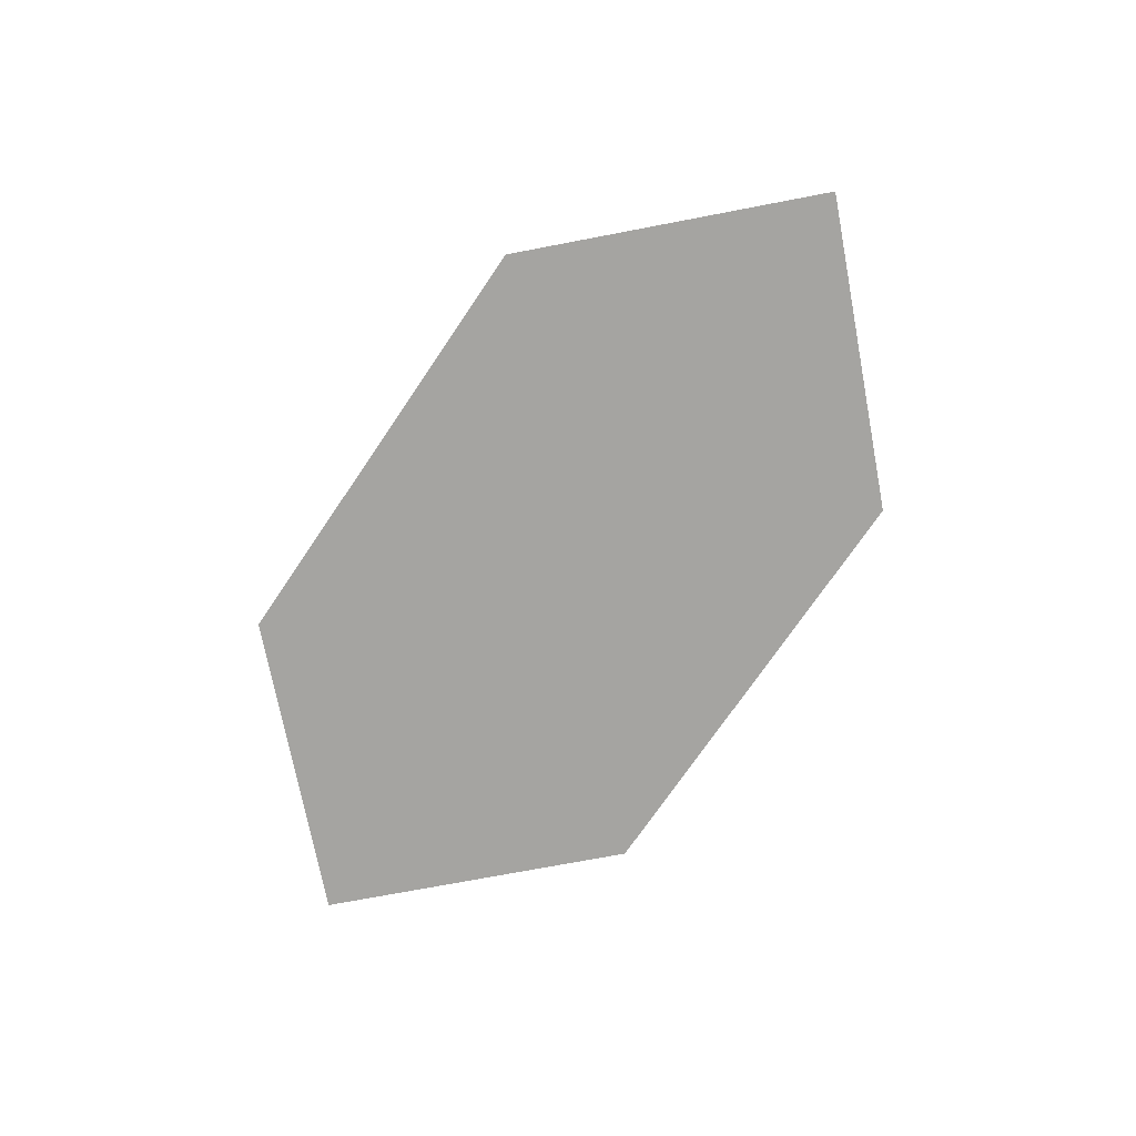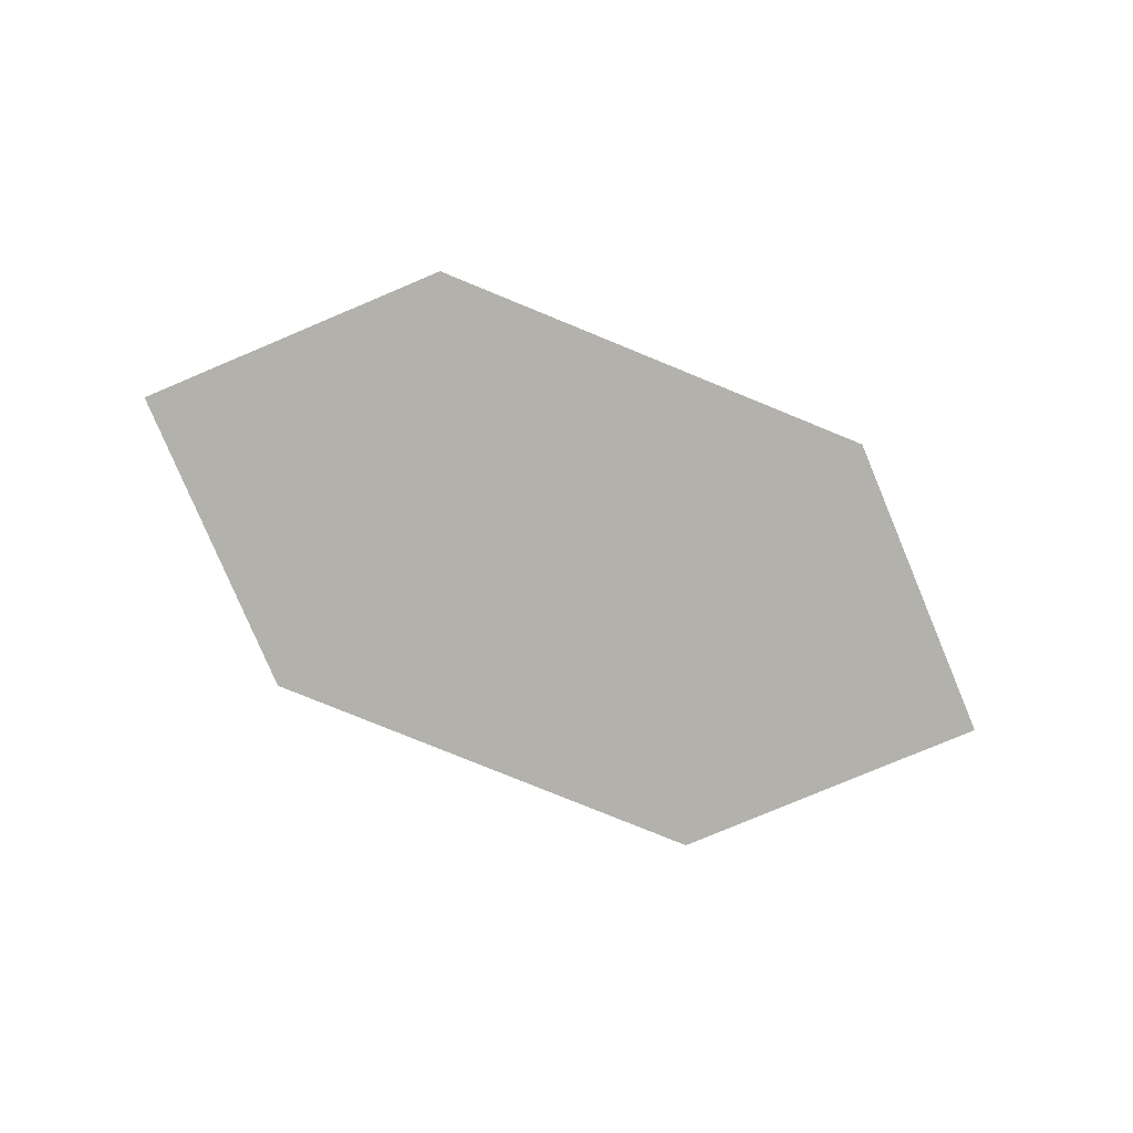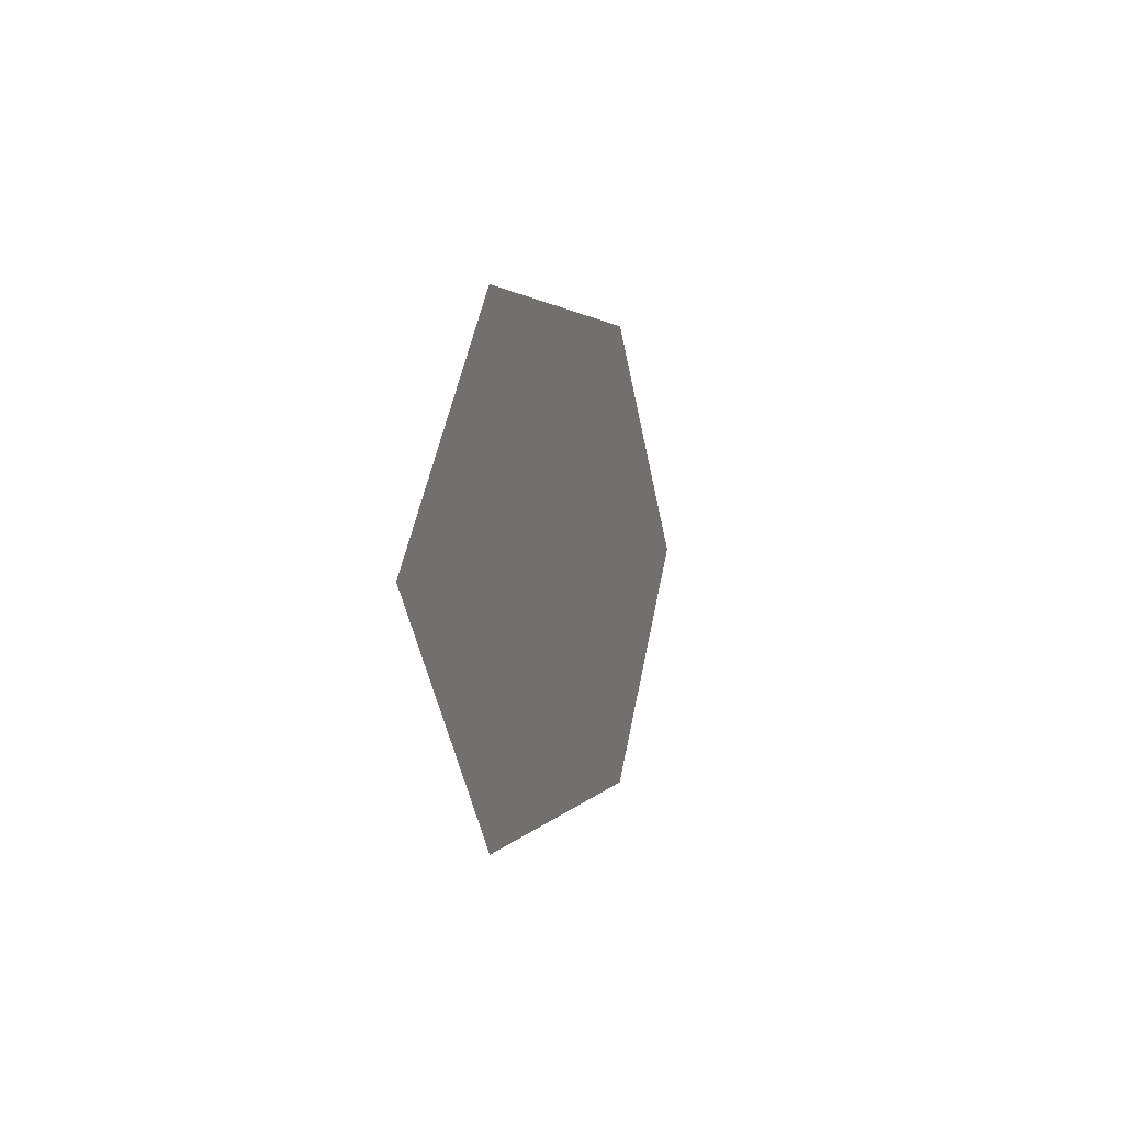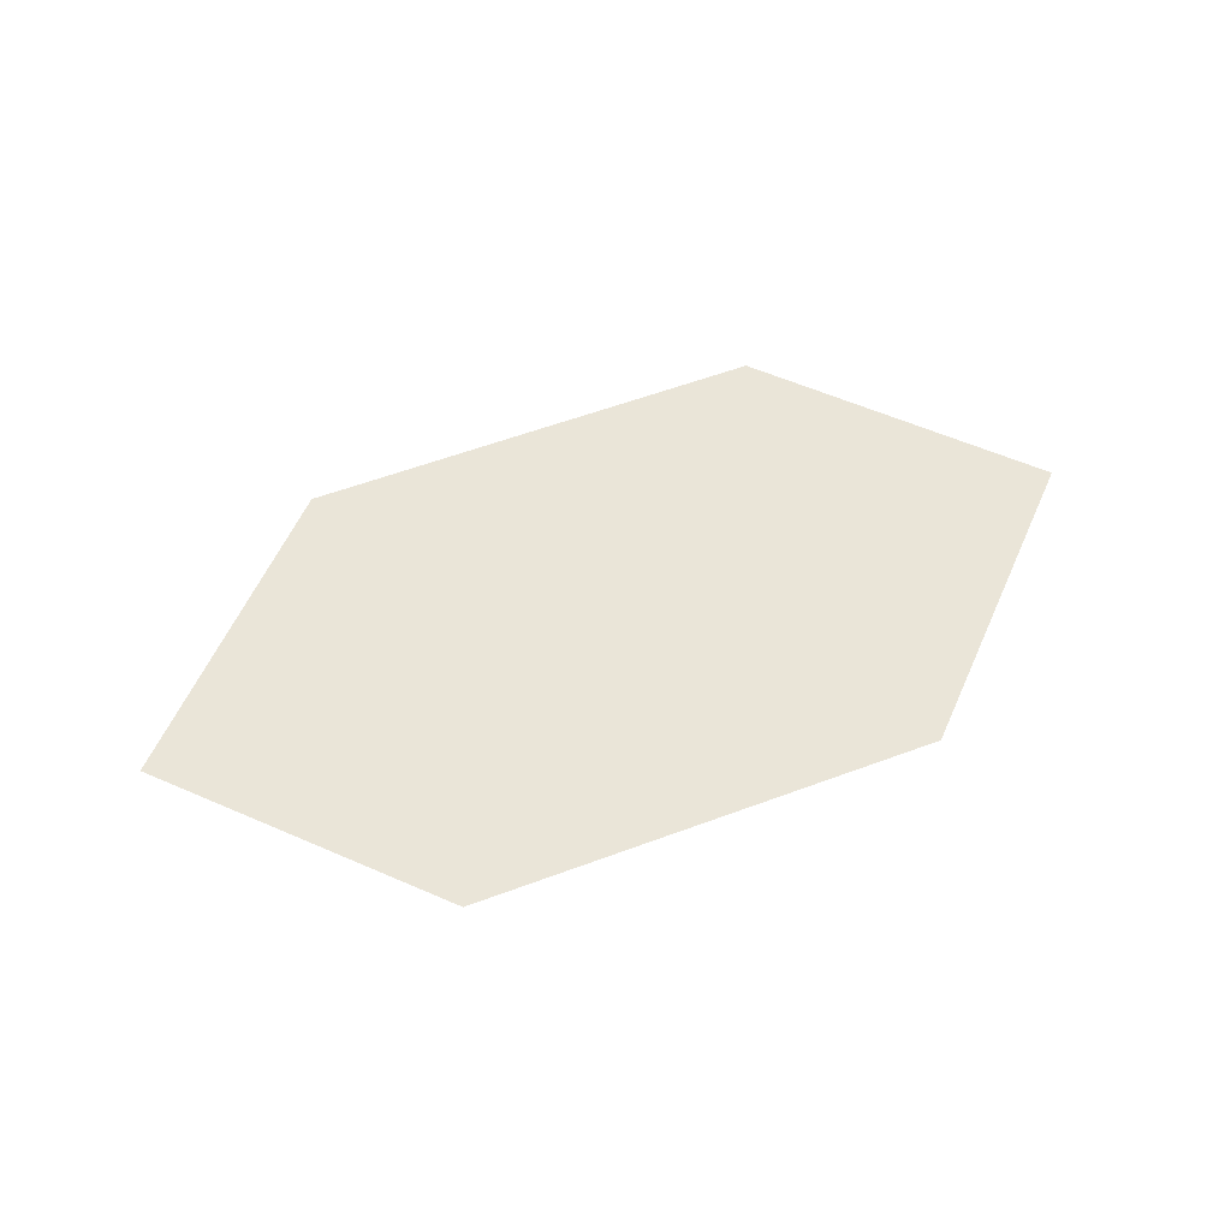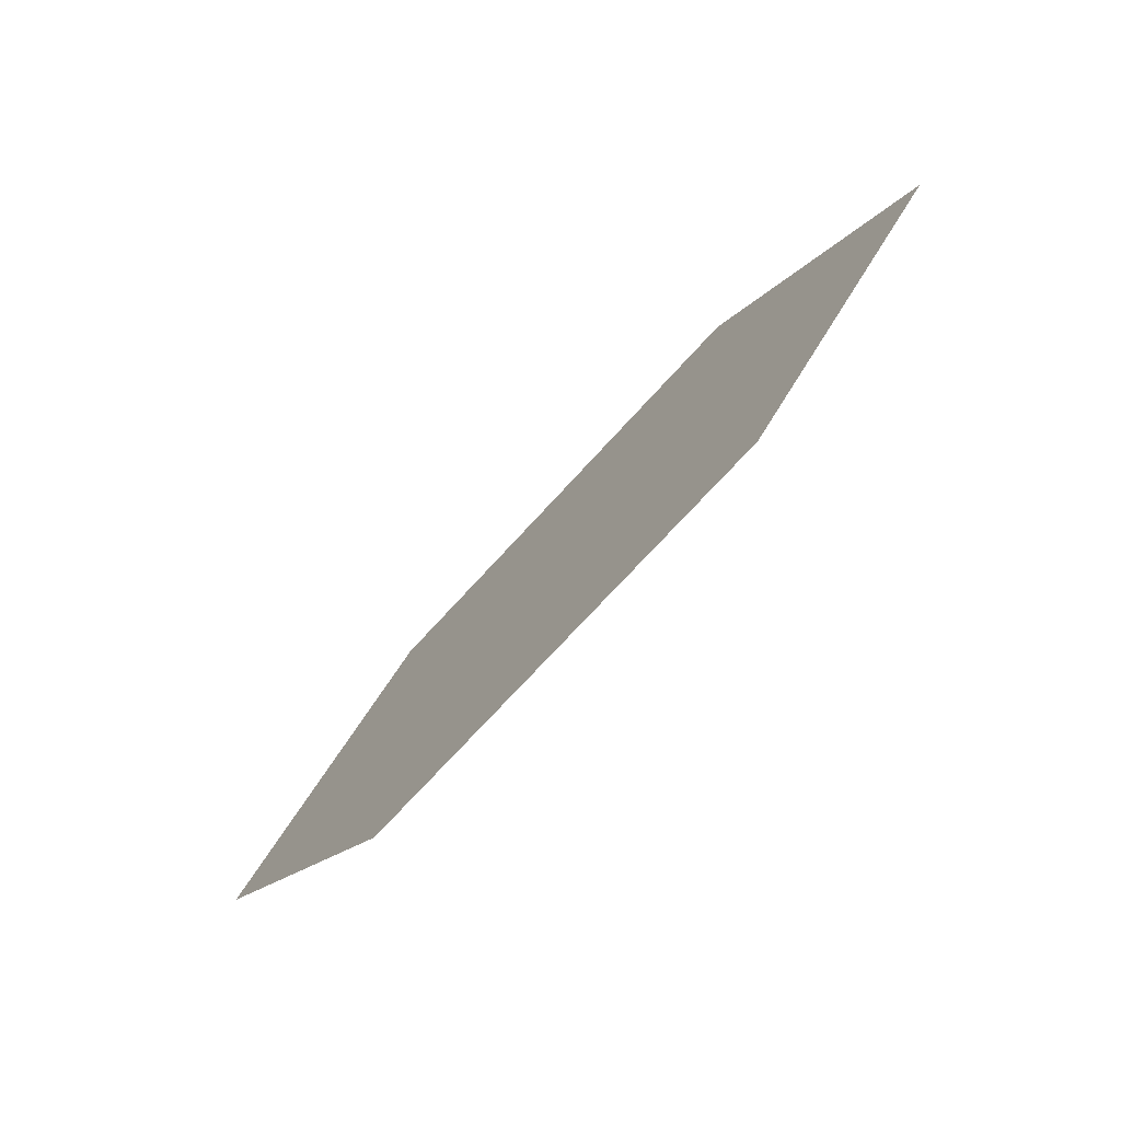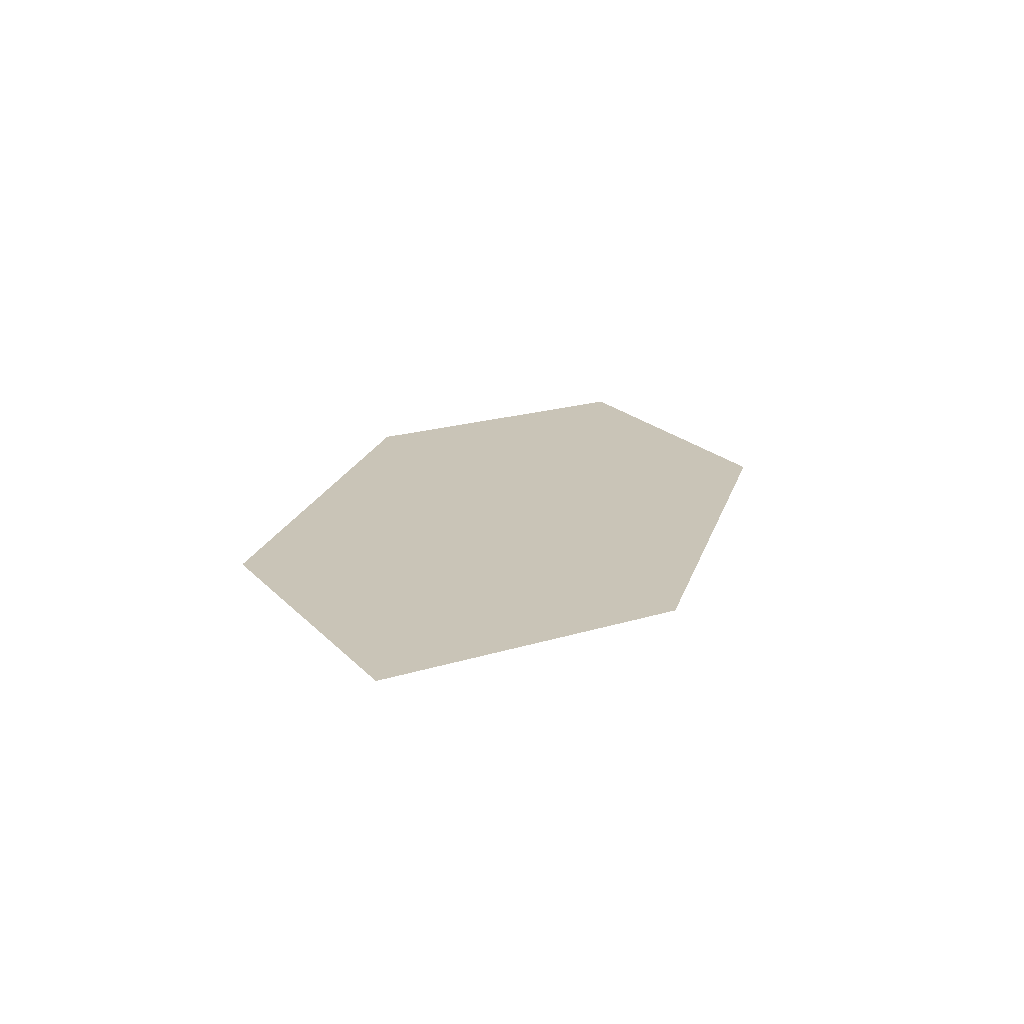
<metadata>
{"format":"obj","ext":"obj","renderer":"f3d","projection":"perspective","resolution":1024,"background":"white","views":[{"elev":-73.2,"azim":-124.2,"up":"+Y"},{"elev":-79.0,"azim":157.8,"up":"+Y"},{"elev":1.8,"azim":104.7,"up":"+Z"},{"elev":58.9,"azim":-20.9,"up":"+Y"},{"elev":-72.7,"azim":-132.4,"up":"+Z"},{"elev":20.0,"azim":105.4,"up":"+Y"}]}
</metadata>
<code>
g Mesh1 Model
v 0.375 -0.0625 -1.125
v 0.375 -0.0625 -0.875
v 0.25 -0.0625 -1
f 1 2 3
v 0.625 -0.0625 -1.125
f 2 1 4
v 0.625 -0.0625 -0.875
f 2 4 5
v 0.75 -0.0625 -1
f 5 4 6

</code>
